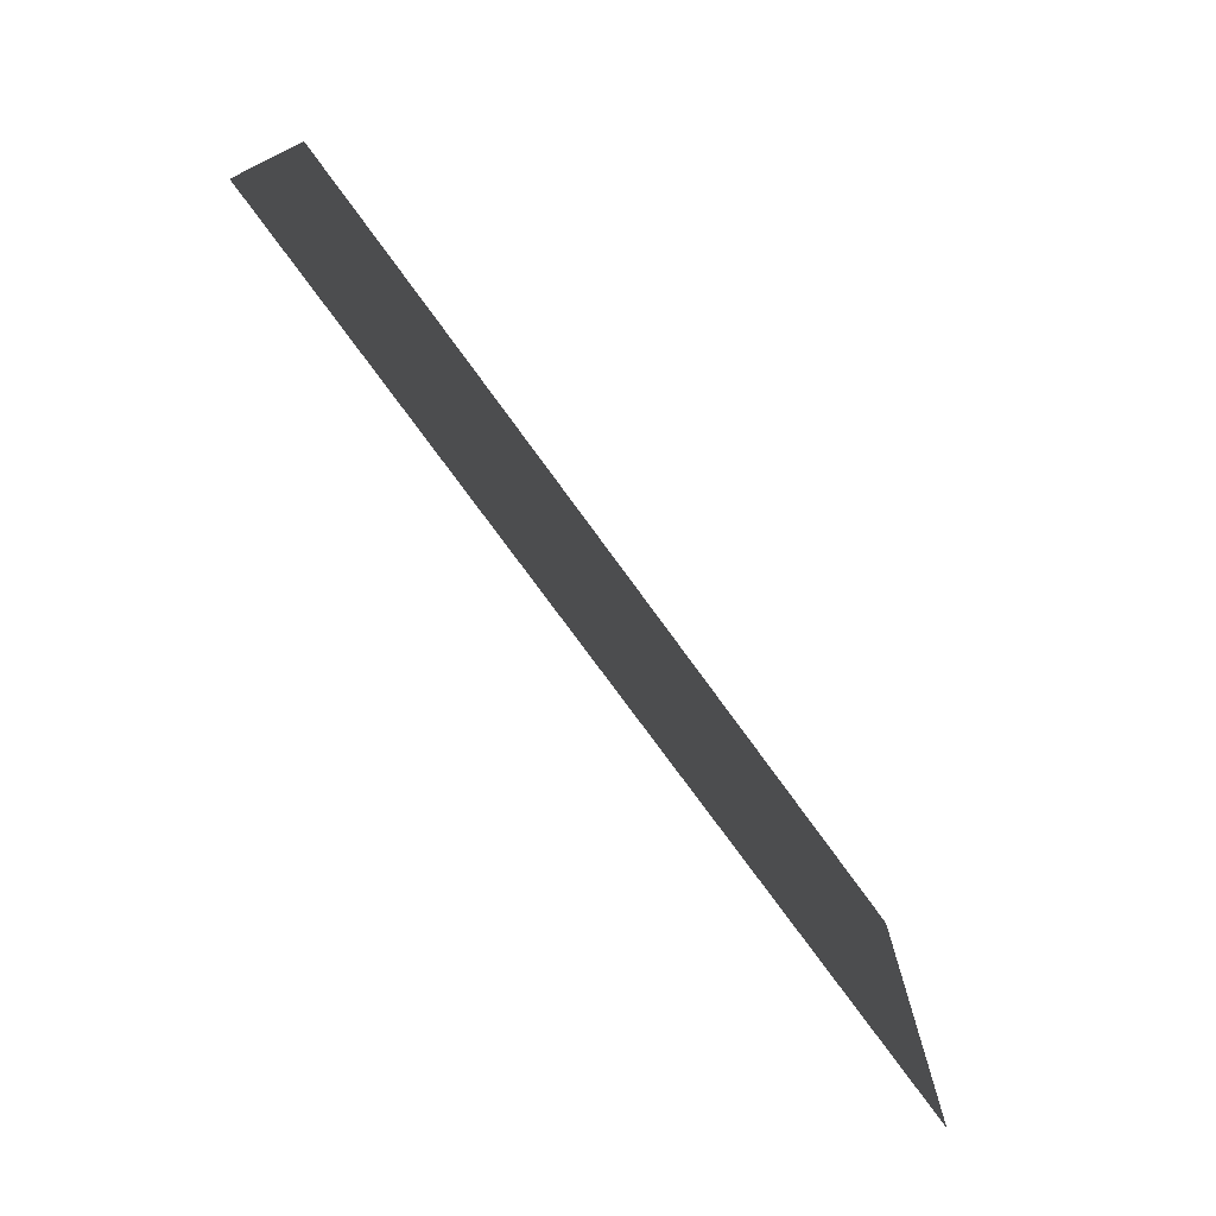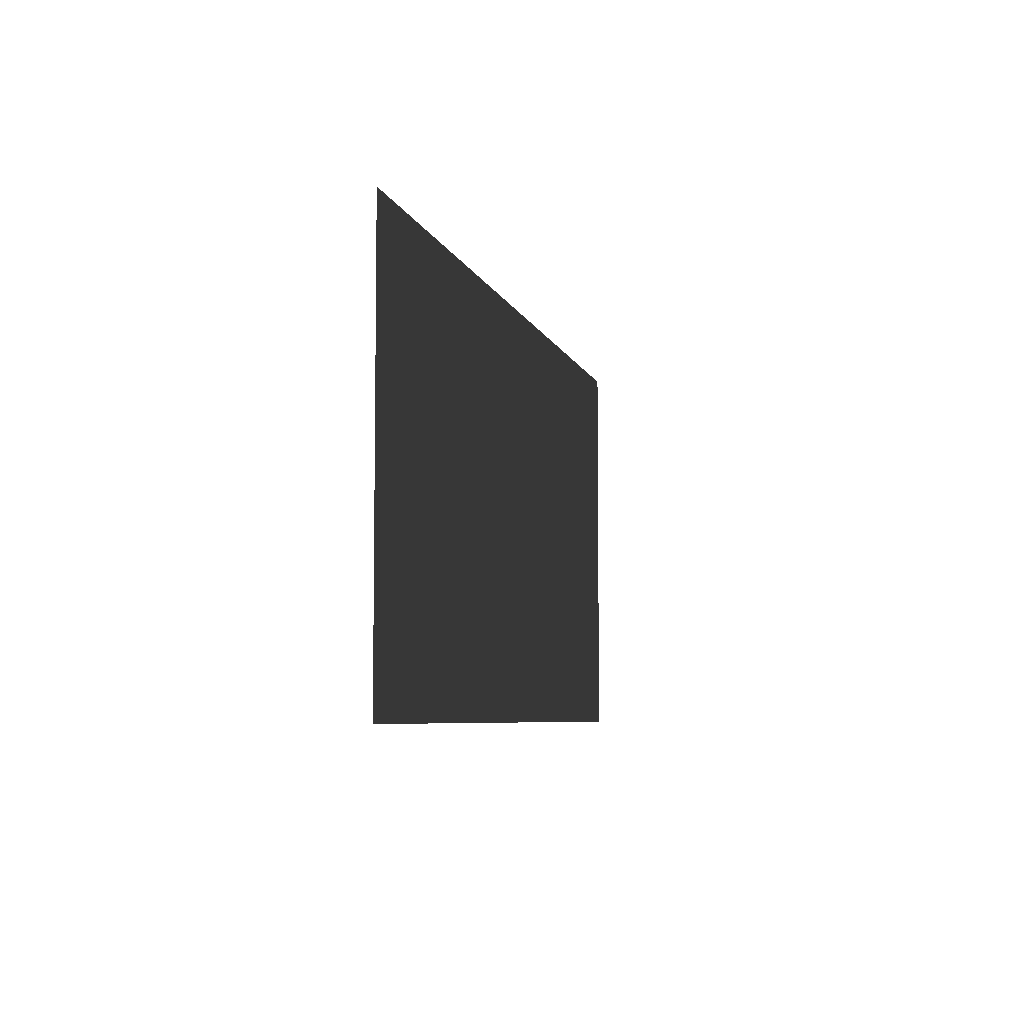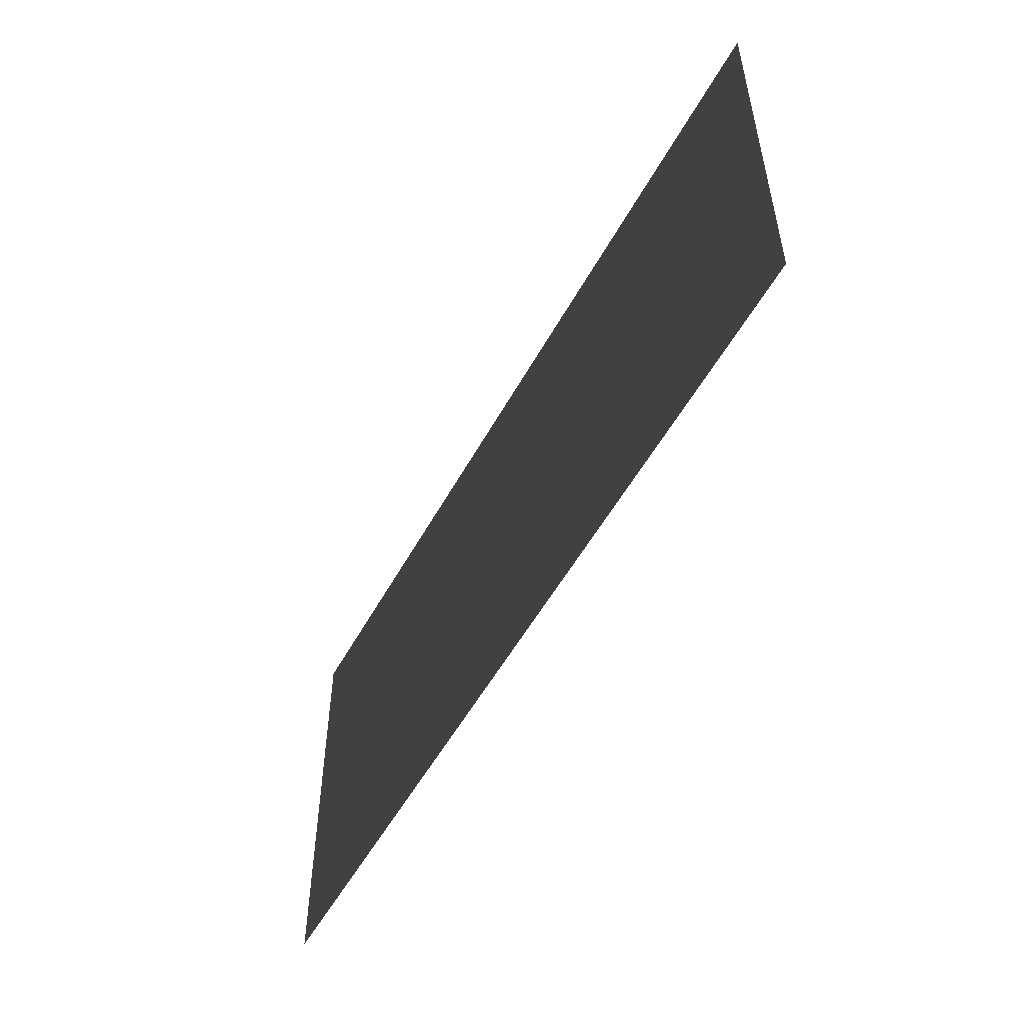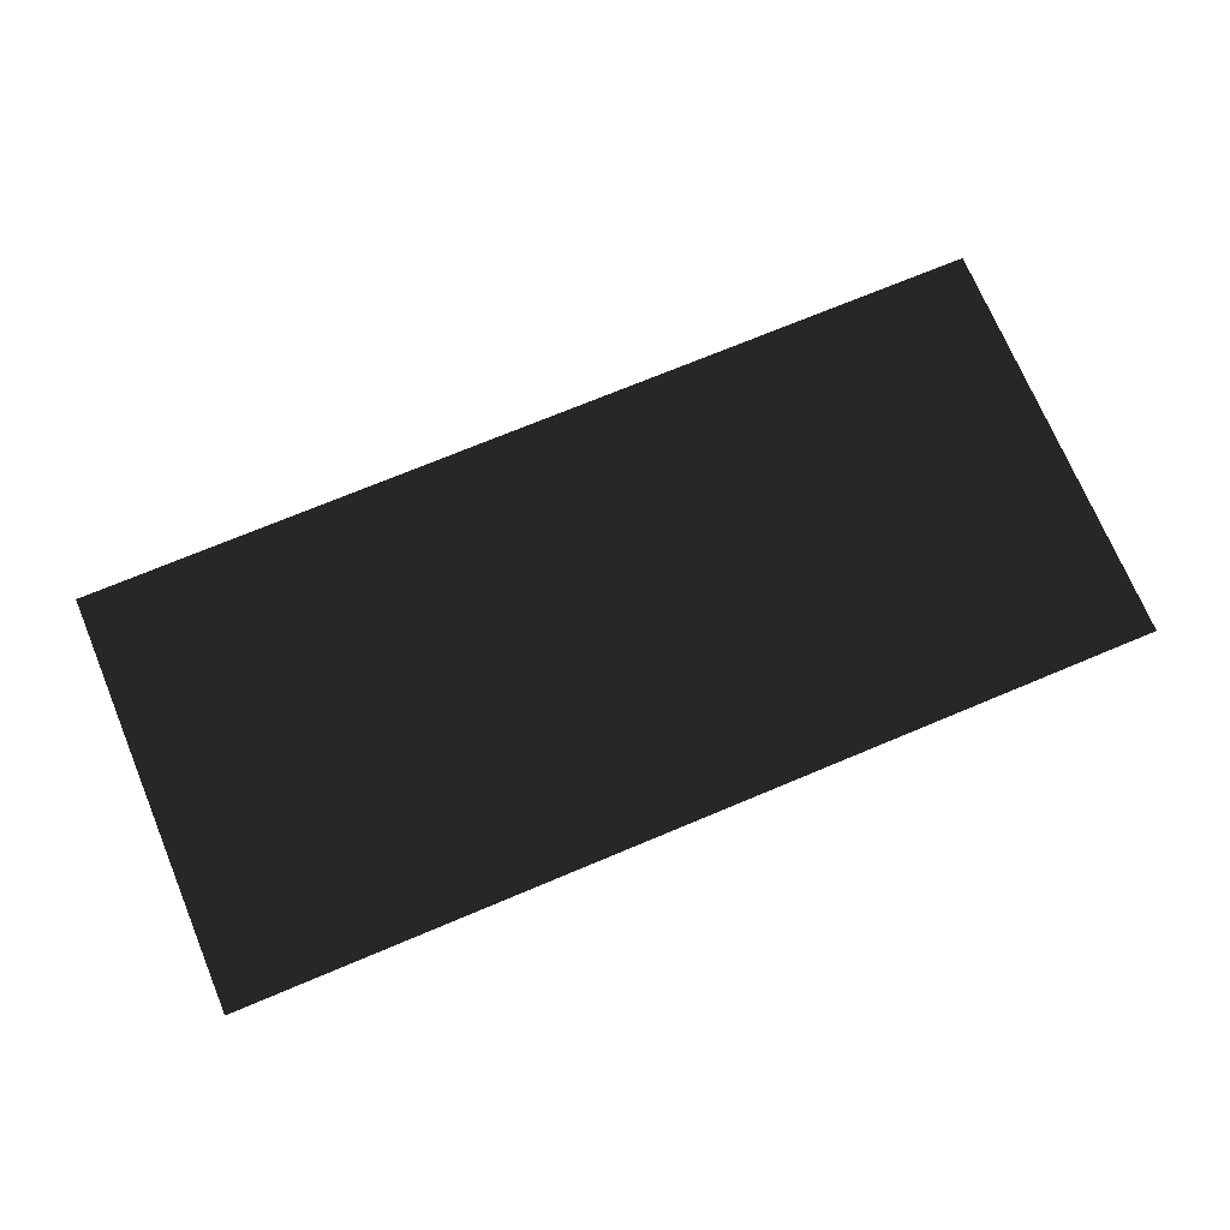
<metadata>
{"format":"obj","ext":"obj","renderer":"f3d","projection":"perspective","resolution":1024,"background":"white","views":[{"elev":-75.0,"azim":125.9,"up":"+Z"},{"elev":-6.0,"azim":103.3,"up":"+Z"},{"elev":-52.6,"azim":-118.0,"up":"+Z"},{"elev":72.3,"azim":-22.7,"up":"+Y"}]}
</metadata>
<code>
g default
v -6.022 0 0
v -6.022 0 -2.882
v 0.3167 0 -2.882
v 0.3167 0 0
g Mesh008_Mesh
f 1 2 3
f 1 3 4

</code>
